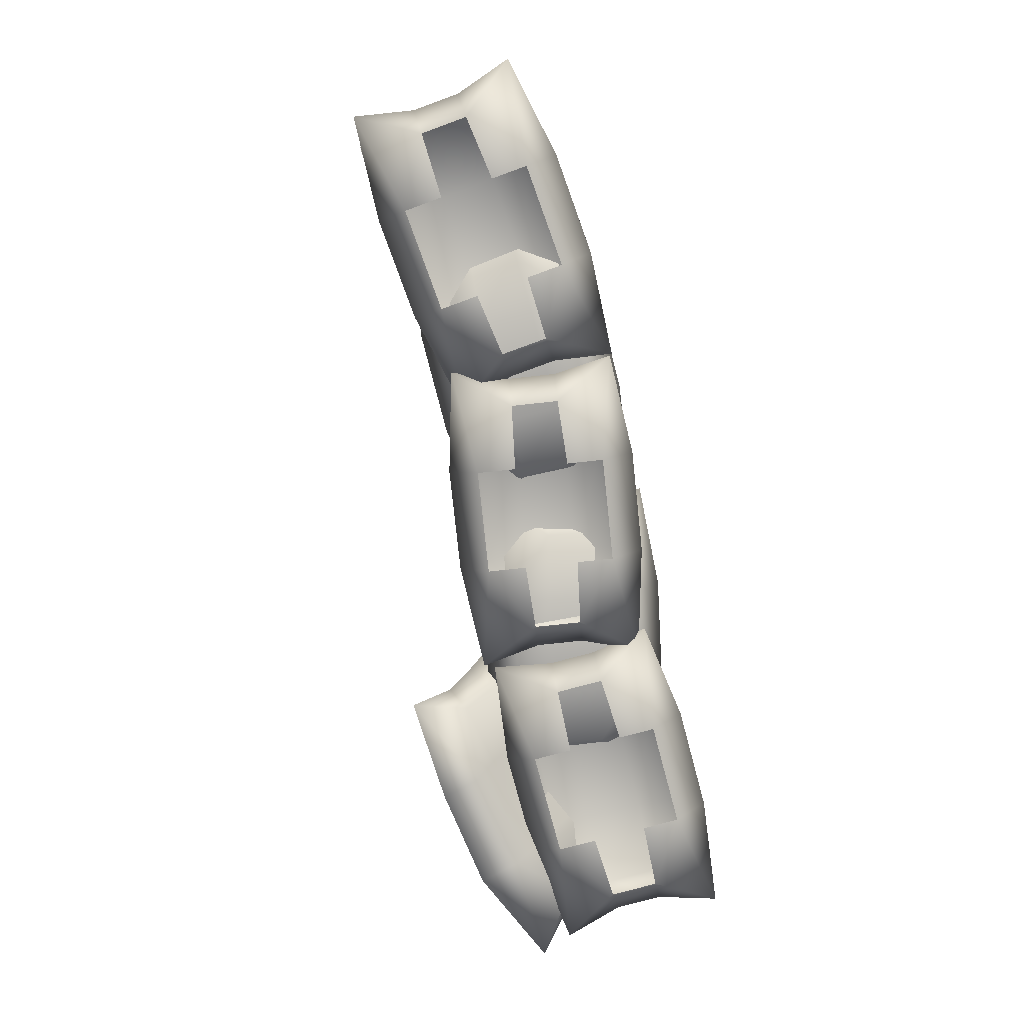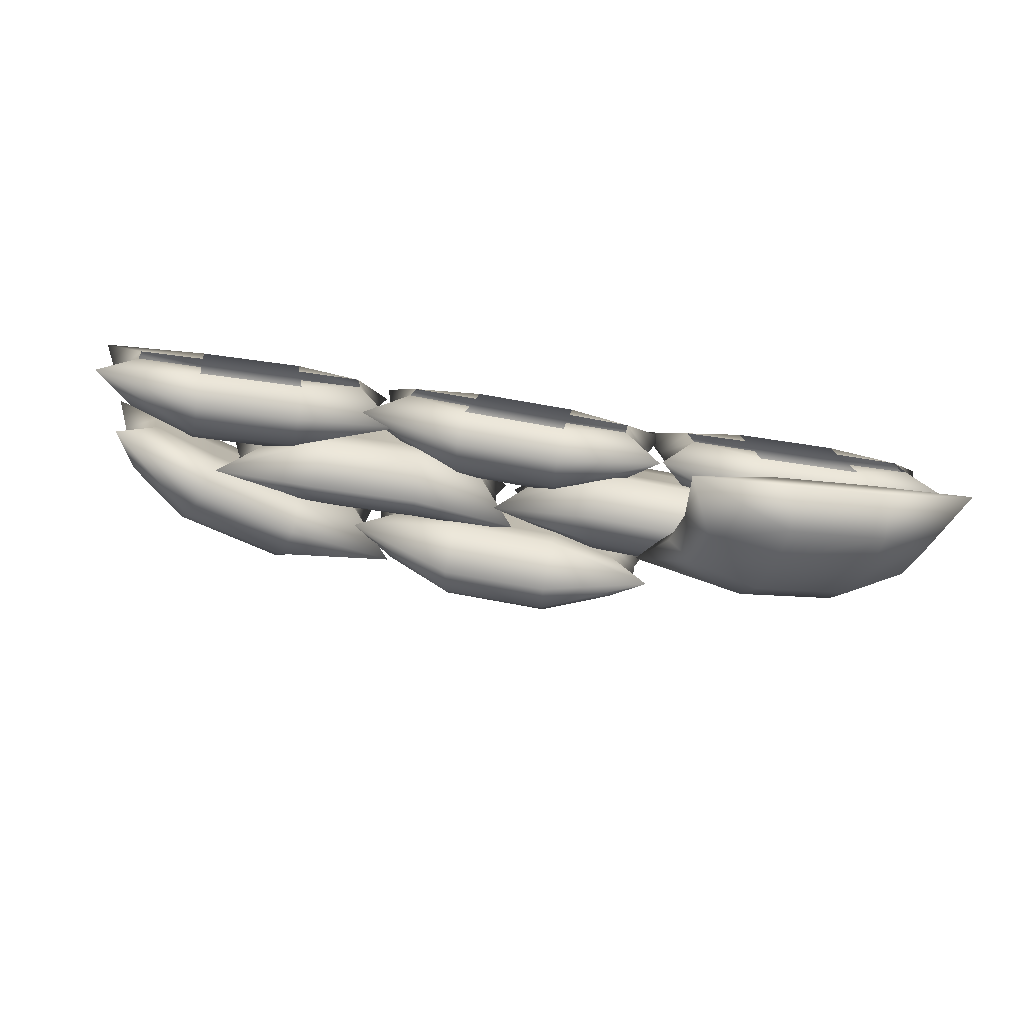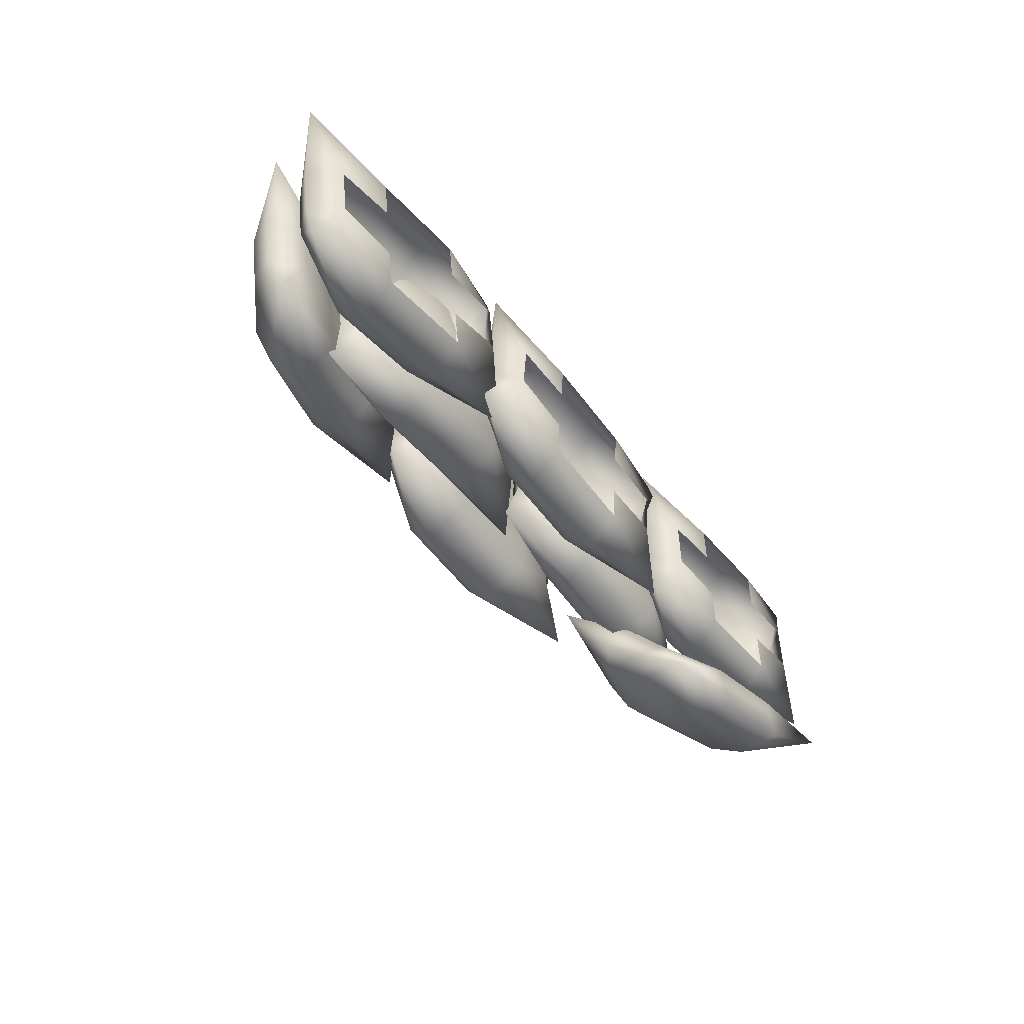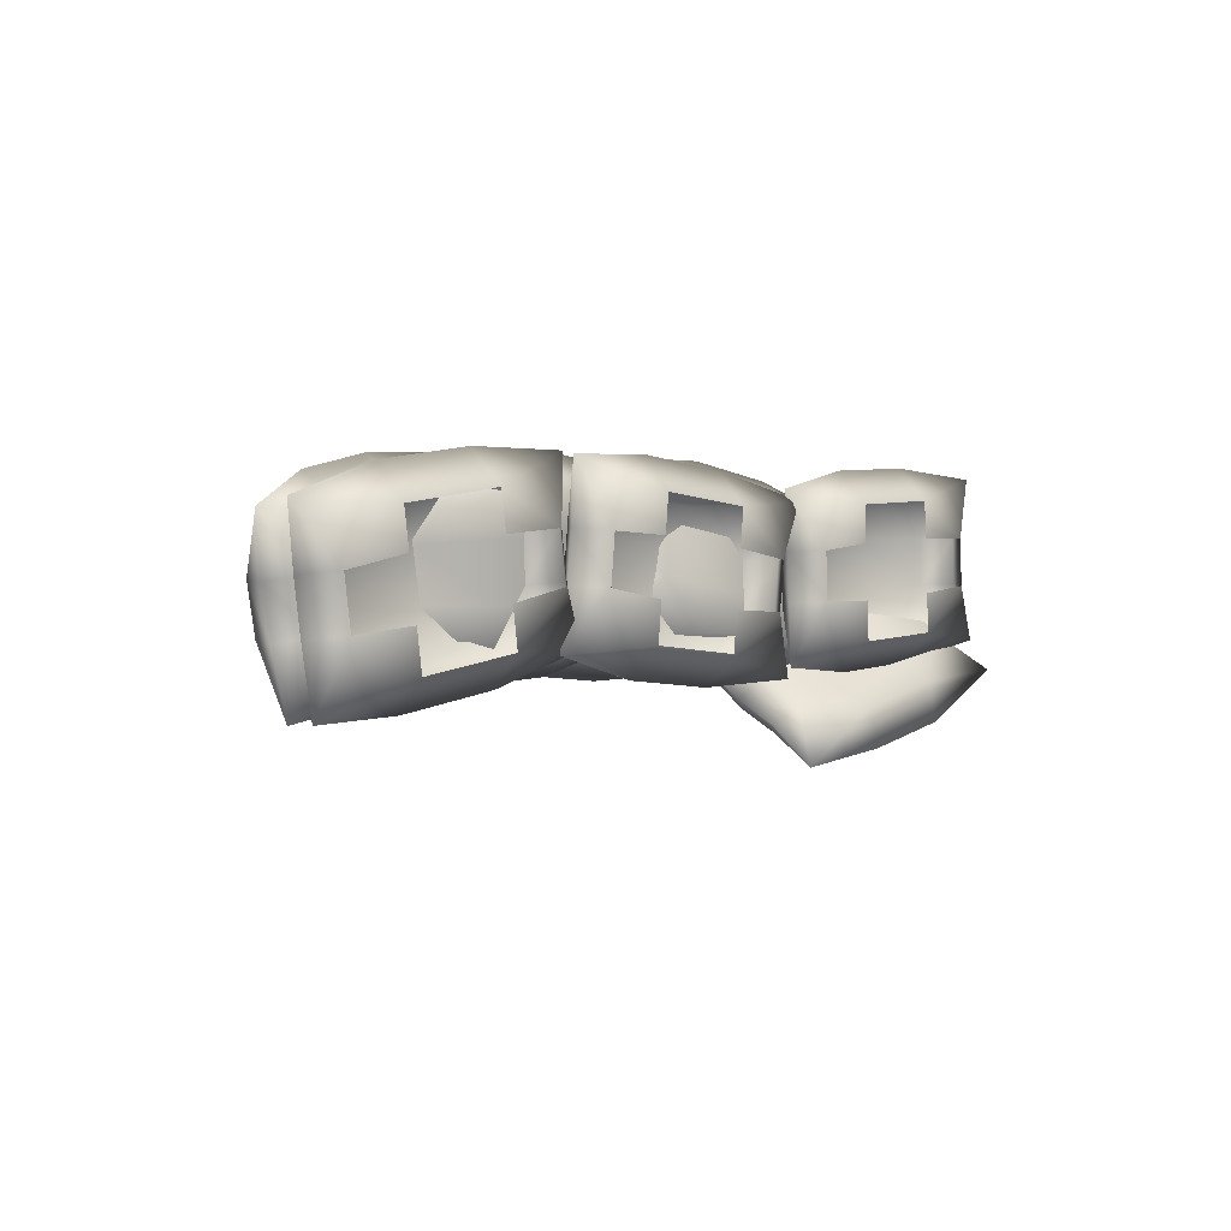
<metadata>
{"format":"obj","ext":"obj","renderer":"f3d","projection":"perspective","resolution":1024,"background":"white","views":[{"elev":-79.6,"azim":-78.0,"up":"+Y"},{"elev":-77.0,"azim":-8.9,"up":"+Z"},{"elev":-44.8,"azim":-54.9,"up":"+Z"},{"elev":1.5,"azim":-49.5,"up":"+Z"}]}
</metadata>
<code>
v  -4.277 0 1.248
v  -4.144 0 2.545
v  -6.601 0 1.362
v  -7.766 0.5621 3.564
v  -0.5893 0 0.8698
v  1.665 0 0.5148
v  -0.4564 0 2.167
v  3.297 0.5621 2.431
v  -8.36 0.5621 -2.222
v  -4.613 0 -2.031
v  -6.772 0 -0.3021
v  -4.473 0 -0.6616
v  2.704 0.5621 -3.356
v  1.494 0 -1.149
v  -0.9253 0 -2.409
v  -0.785 0 -1.04
v  -4.277 2.677 1.248
v  -6.686 1.806 1.369
v  -4.144 2.225 2.545
v  -0.4564 2.225 2.167
v  -0.5893 2.677 0.8698
v  1.843 1.806 0.4954
v  -4.473 2.677 -0.6616
v  -6.851 1.806 -0.2929
v  -0.785 2.677 -1.04
v  1.673 1.806 -1.166
v  -4.613 2.225 -2.031
v  -0.9253 2.225 -2.409
v  -4.027 1.027 3.692
v  -0.3389 1.027 3.314
v  2.603 0.903 0.4179
v  2.433 0.903 -1.245
v  -1.036 1.027 -3.484
v  -4.723 1.027 -3.106
v  -7.665 0.903 -0.2098
v  -7.494 0.903 1.453
v  6.348 0 1.064
v  6.279 0 2.366
v  4.034 0 0.8186
v  2.543 0.5621 2.815
v  10.05 0 1.26
v  12.33 0 1.257
v  9.981 0 2.561
v  13.65 0.5621 3.401
v  2.85 0.5621 -2.994
v  6.522 0 -2.227
v  4.122 0 -0.8519
v  6.449 0 -0.8525
v  13.96 0.5621 -2.408
v  12.42 0 -0.4138
v  10.22 0 -2.031
v  10.15 0 -0.6571
v  6.348 2.677 1.064
v  3.95 1.806 0.813
v  6.279 2.225 2.366
v  9.981 2.225 2.561
v  10.05 2.677 1.26
v  12.51 1.806 1.265
v  6.449 2.677 -0.8525
v  4.043 1.806 -0.855
v  10.15 2.677 -0.6571
v  12.6 1.806 -0.4032
v  6.522 2.225 -2.227
v  10.22 2.225 -2.031
v  6.218 1.027 3.518
v  9.921 1.027 3.713
v  13.27 0.903 1.306
v  13.36 0.903 -0.3633
v  10.28 1.027 -3.111
v  6.579 1.027 -3.306
v  3.226 0.903 -0.8985
v  3.138 0.903 0.7705
v  -14.85 0 0.7002
v  -15.04 0 1.991
v  -17.14 0 0.2534
v  -18.8 0.2548 2.112
v  -11.18 0 1.218
v  -8.909 0 1.415
v  -11.36 0 2.509
v  -7.784 0.9678 3.666
v  -17.98 0.2548 -3.648
v  -14.39 0 -2.563
v  -16.9 0 -1.403
v  -14.59 0 -1.2
v  -6.971 0.9678 -2.094
v  -8.675 0 -0.2418
v  -10.72 0 -2.045
v  -10.91 0 -0.6823
v  -14.85 2.677 0.7002
v  -17.22 1.806 0.2404
v  -15.04 2.225 1.991
v  -11.36 2.225 2.509
v  -11.18 2.677 1.218
v  -8.731 1.806 1.439
v  -14.59 2.677 -1.2
v  -16.98 1.806 -1.413
v  -10.91 2.677 -0.6823
v  -8.498 1.806 -0.2155
v  -14.39 2.225 -2.563
v  -10.72 2.225 -2.045
v  -15.2 1.027 3.133
v  -11.53 1.027 3.651
v  -7.975 0.903 1.546
v  -7.741 0.903 -0.1091
v  -10.57 1.027 -3.115
v  -14.24 1.027 -3.633
v  -17.79 0.903 -1.528
v  -18.03 0.903 0.1272
v  -9.84 1.729 1.095
v  -9.897 1.662 2.396
v  -12.16 2.687 0.9186
v  -13.63 3.146 2.954
v  -6.136 1.722 1.258
v  -6.194 1.656 2.559
v  -3.855 2.46 1.273
v  -2.519 3.694 3.472
v  -12.08 2.772 -0.7504
v  -9.756 1.826 -0.8196
v  -6.052 1.82 -0.6567
v  -3.782 2.545 -0.3961
v  -13.37 3.441 -2.85
v  -9.695 1.896 -2.193
v  -5.992 1.889 -2.03
v  -2.264 3.99 -2.333
v  -9.841 4.491 1.236
v  -12.24 4.491 1.006
v  -9.899 3.974 2.514
v  -6.195 3.967 2.677
v  -6.138 4.484 1.399
v  -3.677 4.641 1.391
v  -9.757 4.588 -0.679
v  -12.16 4.576 -0.6609
v  -6.053 4.582 -0.516
v  -3.603 4.726 -0.276
v  -9.696 4.207 -2.075
v  -5.993 4.201 -1.912
v  -9.949 3.079 3.622
v  -6.245 3.072 3.785
v  -2.913 3.738 1.379
v  -2.84 3.823 -0.2887
v  -5.945 3.42 -3.033
v  -9.648 3.426 -3.196
v  -12.98 3.676 -0.7432
v  -13.05 3.591 0.9243
v  1.26 1.839 1.436
v  1.46 1.931 2.721
v  -1.063 2.59 1.619
v  -2.125 3.888 3.793
v  4.923 1.839 0.8667
v  5.123 1.931 2.151
v  7.147 2.59 0.3419
v  8.868 3.53 2.109
v  -1.32 2.471 -0.0301
v  0.9657 1.703 -0.4555
v  4.629 1.703 -1.025
v  6.891 2.471 -1.307
v  -3.017 3.477 -1.941
v  0.7547 1.606 -1.812
v  4.418 1.606 -2.381
v  7.976 3.119 -3.624
v  1.227 4.862 1.225
v  -1.167 4.391 1.504
v  1.432 4.503 2.541
v  5.095 4.503 1.972
v  4.89 4.862 0.6551
v  7.305 4.391 0.1871
v  0.9328 4.726 -0.6671
v  -1.417 4.273 -0.1429
v  4.596 4.726 -1.237
v  7.049 4.273 -1.46
v  0.7267 4.178 -1.992
v  4.39 4.178 -2.562
v  1.62 3.509 3.753
v  5.283 3.509 3.183
v  8.07 3.49 0.1331
v  7.814 3.372 -1.514
v  4.236 3.027 -3.551
v  0.5728 3.027 -2.982
v  -2.216 3.372 0.0456
v  -1.96 3.49 1.693
v  -4.026 4.345 1.241
v  -3.9 4.345 2.539
v  -6.351 4.582 1.343
v  -7.527 4.855 3.54
v  -0.3362 4.345 0.8822
v  -0.21 4.345 2.18
v  1.919 4.872 0.5389
v  3.542 5.144 2.463
v  -6.513 4.582 -0.3215
v  -4.212 4.345 -0.6692
v  -0.5221 4.345 -1.028
v  1.758 4.872 -1.126
v  -8.09 4.855 -2.25
v  -4.345 4.345 -2.039
v  -0.6553 4.345 -2.398
v  2.979 5.144 -3.327
v  -4.026 7.352 1.241
v  -6.435 6.388 1.351
v  -3.9 6.9 2.539
v  -0.21 6.9 2.18
v  -0.3362 7.352 0.8822
v  2.098 6.387 0.5204
v  -4.212 7.352 -0.6692
v  -6.591 6.388 -0.3127
v  -0.5221 7.352 -1.028
v  1.937 6.387 -1.142
v  -4.345 6.9 -2.039
v  -0.6553 6.9 -2.398
v  -3.788 5.899 3.686
v  -0.0983 5.899 3.328
v  2.859 5.485 0.4468
v  2.697 5.485 -1.217
v  -0.7599 5.899 -3.473
v  -4.45 5.899 -3.115
v  -7.406 5.485 -0.2338
v  -7.244 5.485 1.43
v  -14.07 3.236 0.647
v  -14.3 3.236 1.929
v  -16.19 2.441 0.1352
v  -18.03 2.355 1.907
v  -10.87 4.246 1.229
v  -11.1 4.246 2.512
v  -8.637 4.642 1.509
v  -7.719 5.444 3.782
v  -15.89 2.441 -1.511
v  -13.72 3.236 -1.241
v  -10.52 4.245 -0.6591
v  -8.338 4.641 -0.1367
v  -16.99 2.355 -3.816
v  -13.48 3.236 -2.595
v  -10.28 4.245 -2.013
v  -6.679 6.073 -1.942
v  -14.97 5.751 0.4833
v  -16.88 4.109 0.0093
v  -15.05 5.327 1.793
v  -11.48 6.438 2.442
v  -11.32 6.882 1.145
v  -8.771 6.452 1.483
v  -14.62 5.751 -1.405
v  -16.58 4.111 -1.633
v  -10.98 6.881 -0.743
v  -8.473 6.451 -0.1605
v  -14.23 5.327 -2.732
v  -10.66 6.436 -2.083
v  -14.85 4.201 3.001
v  -11.48 5.258 3.614
v  -7.877 5.695 1.646
v  -7.578 5.694 0.002
v  -10.26 5.256 -3.108
v  -13.63 4.201 -3.721
v  -17.03 2.983 -1.716
v  -17.33 2.983 -0.0717
v  6.3 2.526 -2.552
v  6.06 3.447 -1.662
v  4.095 2.495 -3.295
v  2.509 4.39 -2.651
v  9.854 2.436 -1.501
v  9.614 3.357 -0.6105
v  12.06 2.294 -0.9389
v  13.17 4.121 0.5032
v  4.403 1.312 -4.438
v  6.653 1.169 -3.863
v  10.21 1.079 -2.812
v  12.37 1.111 -2.081
v  3.58 0.2784 -6.286
v  6.907 0.1962 -4.465
v  10.46 0.1065 -3.752
v  14.24 0.0092 -3.47
v  6.881 4.418 -4.354
v  4.406 3.773 -4.536
v  6.543 5.02 -3.16
v  10.1 4.93 -2.108
v  10.43 4.328 -3.303
v  12.62 3.565 -2.104
v  7.234 3.061 -5.327
v  4.719 2.592 -5.337
v  10.79 2.971 -4.613
v  12.93 2.385 -3.245
v  7.39 1.769 -5.963
v  10.94 1.679 -5.249
v  6.07 4.988 -1.565
v  9.624 4.898 -0.514
v  13.16 2.909 -1.28
v  13.47 1.727 -2.421
v  10.88 0.0684 -5.181
v  7.329 0.1581 -5.894
v  3.738 1.973 -4.962
v  3.431 3.154 -4.158
g bags
f 1 2 3
f 4 3 2
f 5 6 7
f 8 7 6
f 9 10 11
f 12 11 10
f 13 14 15
f 16 15 14
f 17 18 19
f 4 19 18
f 20 21 19
f 17 19 21
f 8 22 20
f 21 20 22
f 17 23 18
f 24 18 23
f 21 25 17
f 23 17 25
f 22 26 21
f 25 21 26
f 23 27 24
f 9 24 27
f 25 28 23
f 27 23 28
f 13 28 26
f 25 26 28
f 29 4 2
f 7 30 2
f 29 2 30
f 8 30 7
f 19 4 29
f 30 20 29
f 19 29 20
f 8 20 30
f 6 31 8
f 14 32 6
f 31 6 32
f 13 32 14
f 31 22 8
f 32 26 31
f 22 31 26
f 13 26 32
f 15 33 13
f 10 34 15
f 33 15 34
f 9 34 10
f 33 28 13
f 34 27 33
f 28 33 27
f 9 27 34
f 11 35 9
f 3 36 11
f 35 11 36
f 4 36 3
f 35 24 9
f 36 18 35
f 24 35 18
f 4 18 36
f 37 38 39
f 40 39 38
f 41 42 43
f 44 43 42
f 45 46 47
f 48 47 46
f 49 50 51
f 52 51 50
f 53 54 55
f 40 55 54
f 56 57 55
f 53 55 57
f 44 58 56
f 57 56 58
f 53 59 54
f 60 54 59
f 57 61 53
f 59 53 61
f 58 62 57
f 61 57 62
f 59 63 60
f 45 60 63
f 61 64 59
f 63 59 64
f 49 64 62
f 61 62 64
f 65 40 38
f 43 66 38
f 65 38 66
f 44 66 43
f 55 40 65
f 66 56 65
f 55 65 56
f 44 56 66
f 42 67 44
f 50 68 42
f 67 42 68
f 49 68 50
f 67 58 44
f 68 62 67
f 58 67 62
f 49 62 68
f 51 69 49
f 46 70 51
f 69 51 70
f 45 70 46
f 69 64 49
f 70 63 69
f 64 69 63
f 45 63 70
f 47 71 45
f 39 72 47
f 71 47 72
f 40 72 39
f 71 60 45
f 72 54 71
f 60 71 54
f 40 54 72
f 73 74 75
f 76 75 74
f 77 78 79
f 80 79 78
f 81 82 83
f 84 83 82
f 85 86 87
f 88 87 86
f 89 90 91
f 76 91 90
f 92 93 91
f 89 91 93
f 80 94 92
f 93 92 94
f 89 95 90
f 96 90 95
f 93 97 89
f 95 89 97
f 94 98 93
f 97 93 98
f 95 99 96
f 81 96 99
f 97 100 95
f 99 95 100
f 85 100 98
f 97 98 100
f 101 76 74
f 79 102 74
f 101 74 102
f 80 102 79
f 91 76 101
f 102 92 101
f 91 101 92
f 80 92 102
f 78 103 80
f 86 104 78
f 103 78 104
f 85 104 86
f 103 94 80
f 104 98 103
f 94 103 98
f 85 98 104
f 87 105 85
f 82 106 87
f 105 87 106
f 81 106 82
f 105 100 85
f 106 99 105
f 100 105 99
f 81 99 106
f 83 107 81
f 75 108 83
f 107 83 108
f 76 108 75
f 107 96 81
f 108 90 107
f 96 107 90
f 76 90 108
f 109 110 111
f 112 111 110
f 109 113 110
f 114 110 113
f 113 115 114
f 116 114 115
f 117 118 111
f 109 111 118
f 118 119 109
f 113 109 119
f 119 120 113
f 115 113 120
f 121 122 117
f 118 117 122
f 122 123 118
f 119 118 123
f 124 120 123
f 119 123 120
f 125 126 127
f 112 127 126
f 128 129 127
f 125 127 129
f 116 130 128
f 129 128 130
f 125 131 126
f 132 126 131
f 129 133 125
f 131 125 133
f 130 134 129
f 133 129 134
f 131 135 132
f 121 132 135
f 133 136 131
f 135 131 136
f 124 136 134
f 133 134 136
f 137 112 110
f 114 138 110
f 137 110 138
f 116 138 114
f 127 112 137
f 138 128 137
f 127 137 128
f 116 128 138
f 115 139 116
f 120 140 115
f 139 115 140
f 124 140 120
f 139 130 116
f 140 134 139
f 130 139 134
f 124 134 140
f 123 141 124
f 122 142 123
f 141 123 142
f 121 142 122
f 141 136 124
f 142 135 141
f 136 141 135
f 121 135 142
f 117 143 121
f 111 144 117
f 143 117 144
f 112 144 111
f 143 132 121
f 144 126 143
f 132 143 126
f 112 126 144
f 145 146 147
f 148 147 146
f 145 149 146
f 150 146 149
f 149 151 150
f 152 150 151
f 153 154 147
f 145 147 154
f 154 155 145
f 149 145 155
f 155 156 149
f 151 149 156
f 157 158 153
f 154 153 158
f 158 159 154
f 155 154 159
f 160 156 159
f 155 159 156
f 161 162 163
f 148 163 162
f 164 165 163
f 161 163 165
f 152 166 164
f 165 164 166
f 161 167 162
f 168 162 167
f 165 169 161
f 167 161 169
f 166 170 165
f 169 165 170
f 167 171 168
f 157 168 171
f 169 172 167
f 171 167 172
f 160 172 170
f 169 170 172
f 173 148 146
f 150 174 146
f 173 146 174
f 152 174 150
f 163 148 173
f 174 164 173
f 163 173 164
f 152 164 174
f 151 175 152
f 156 176 151
f 175 151 176
f 160 176 156
f 175 166 152
f 176 170 175
f 166 175 170
f 160 170 176
f 159 177 160
f 158 178 159
f 177 159 178
f 157 178 158
f 177 172 160
f 178 171 177
f 172 177 171
f 157 171 178
f 153 179 157
f 147 180 153
f 179 153 180
f 148 180 147
f 179 168 157
f 180 162 179
f 168 179 162
f 148 162 180
f 181 182 183
f 184 183 182
f 181 185 182
f 186 182 185
f 185 187 186
f 188 186 187
f 189 190 183
f 181 183 190
f 190 191 181
f 185 181 191
f 191 192 185
f 187 185 192
f 193 194 189
f 190 189 194
f 194 195 190
f 191 190 195
f 196 192 195
f 191 195 192
f 197 198 199
f 184 199 198
f 200 201 199
f 197 199 201
f 188 202 200
f 201 200 202
f 197 203 198
f 204 198 203
f 201 205 197
f 203 197 205
f 202 206 201
f 205 201 206
f 203 207 204
f 193 204 207
f 205 208 203
f 207 203 208
f 196 208 206
f 205 206 208
f 209 184 182
f 186 210 182
f 209 182 210
f 188 210 186
f 199 184 209
f 210 200 209
f 199 209 200
f 188 200 210
f 187 211 188
f 192 212 187
f 211 187 212
f 196 212 192
f 211 202 188
f 212 206 211
f 202 211 206
f 196 206 212
f 195 213 196
f 194 214 195
f 213 195 214
f 193 214 194
f 213 208 196
f 214 207 213
f 208 213 207
f 193 207 214
f 189 215 193
f 183 216 189
f 215 189 216
f 184 216 183
f 215 204 193
f 216 198 215
f 204 215 198
f 184 198 216
f 217 218 219
f 220 219 218
f 217 221 218
f 222 218 221
f 221 223 222
f 224 222 223
f 225 226 219
f 217 219 226
f 226 227 217
f 221 217 227
f 227 228 221
f 223 221 228
f 229 230 225
f 226 225 230
f 230 231 226
f 227 226 231
f 232 228 231
f 227 231 228
f 233 234 235
f 220 235 234
f 236 237 235
f 233 235 237
f 224 238 236
f 237 236 238
f 233 239 234
f 240 234 239
f 237 241 233
f 239 233 241
f 238 242 237
f 241 237 242
f 239 243 240
f 229 240 243
f 241 244 239
f 243 239 244
f 232 244 242
f 241 242 244
f 245 220 218
f 222 246 218
f 245 218 246
f 224 246 222
f 235 220 245
f 246 236 245
f 235 245 236
f 224 236 246
f 223 247 224
f 228 248 223
f 247 223 248
f 232 248 228
f 247 238 224
f 248 242 247
f 238 247 242
f 232 242 248
f 231 249 232
f 230 250 231
f 249 231 250
f 229 250 230
f 249 244 232
f 250 243 249
f 244 249 243
f 229 243 250
f 225 251 229
f 219 252 225
f 251 225 252
f 220 252 219
f 251 240 229
f 252 234 251
f 240 251 234
f 220 234 252
f 253 254 255
f 256 255 254
f 253 257 254
f 258 254 257
f 257 259 258
f 260 258 259
f 261 262 255
f 253 255 262
f 262 263 253
f 257 253 263
f 263 264 257
f 259 257 264
f 265 266 261
f 262 261 266
f 266 267 262
f 263 262 267
f 268 264 267
f 263 267 264
f 269 270 271
f 256 271 270
f 272 273 271
f 269 271 273
f 260 274 272
f 273 272 274
f 269 275 270
f 276 270 275
f 273 277 269
f 275 269 277
f 274 278 273
f 277 273 278
f 275 279 276
f 265 276 279
f 277 280 275
f 279 275 280
f 268 280 278
f 277 278 280
f 281 256 254
f 258 282 254
f 281 254 282
f 260 282 258
f 271 256 281
f 282 272 281
f 271 281 272
f 260 272 282
f 259 283 260
f 264 284 259
f 283 259 284
f 268 284 264
f 283 274 260
f 284 278 283
f 274 283 278
f 268 278 284
f 267 285 268
f 266 286 267
f 285 267 286
f 265 286 266
f 285 280 268
f 286 279 285
f 280 285 279
f 265 279 286
f 261 287 265
f 255 288 261
f 287 261 288
f 256 288 255
f 287 276 265
f 288 270 287
f 276 287 270
f 256 270 288

</code>
